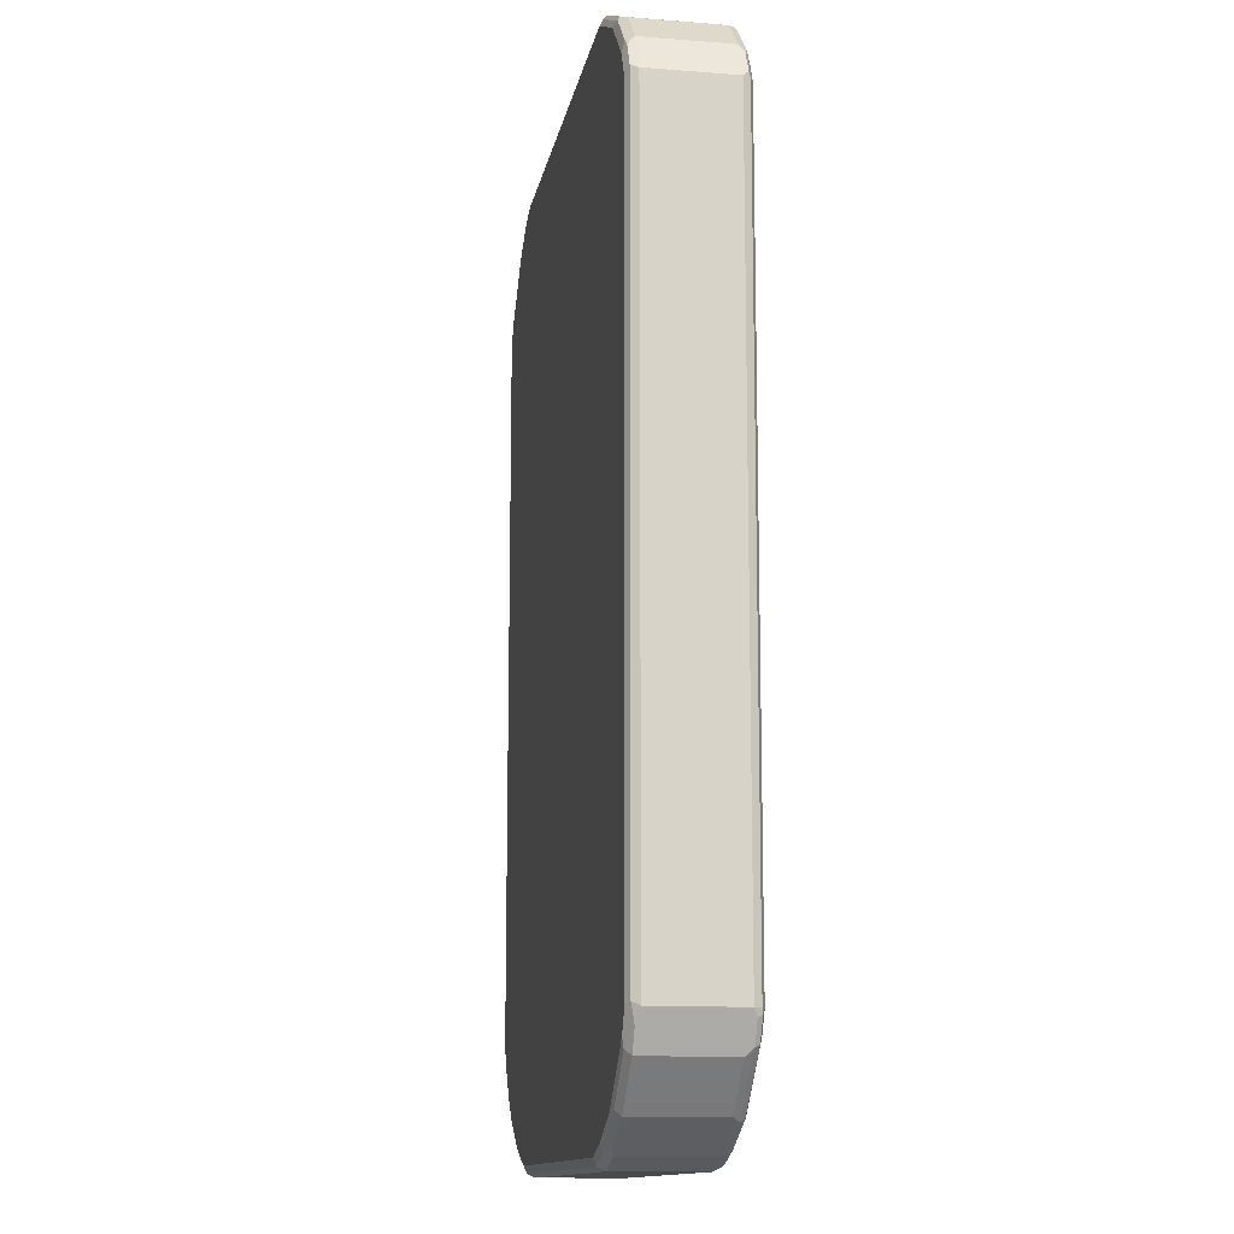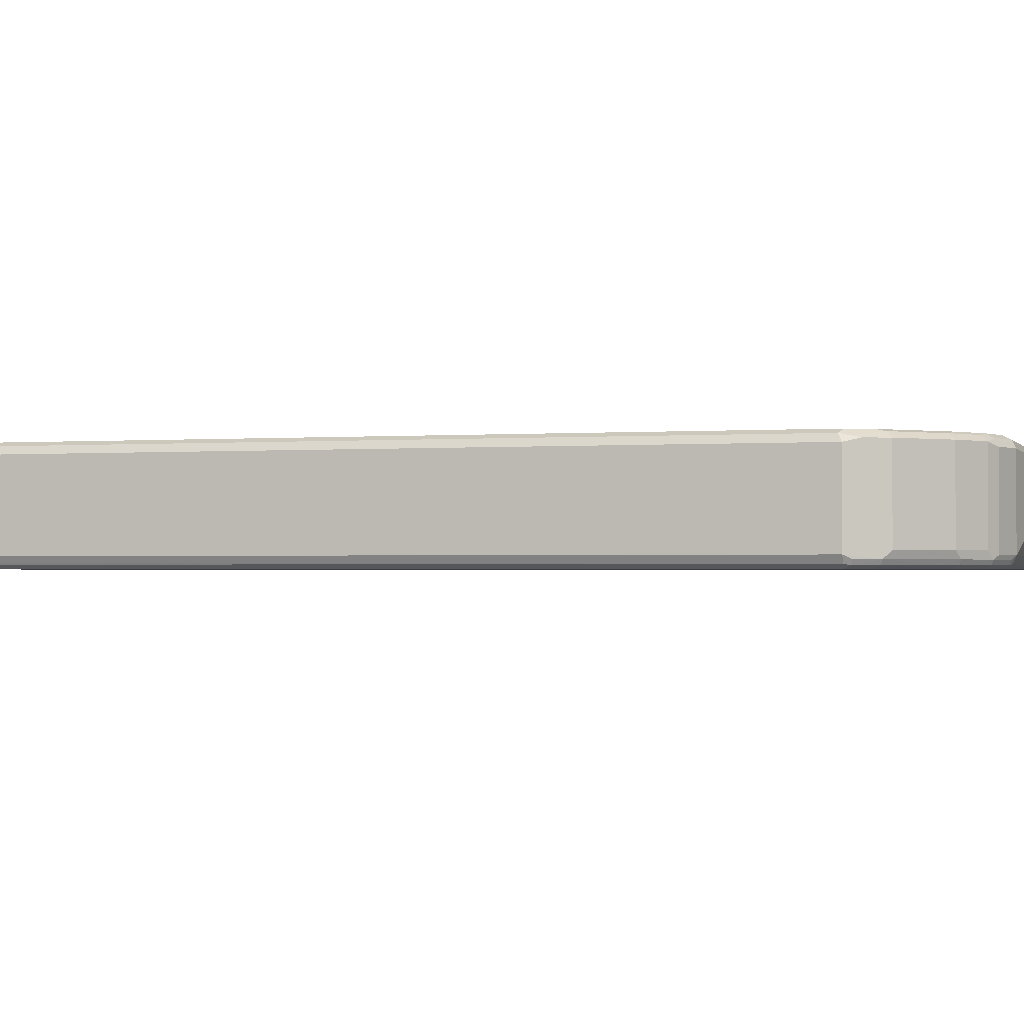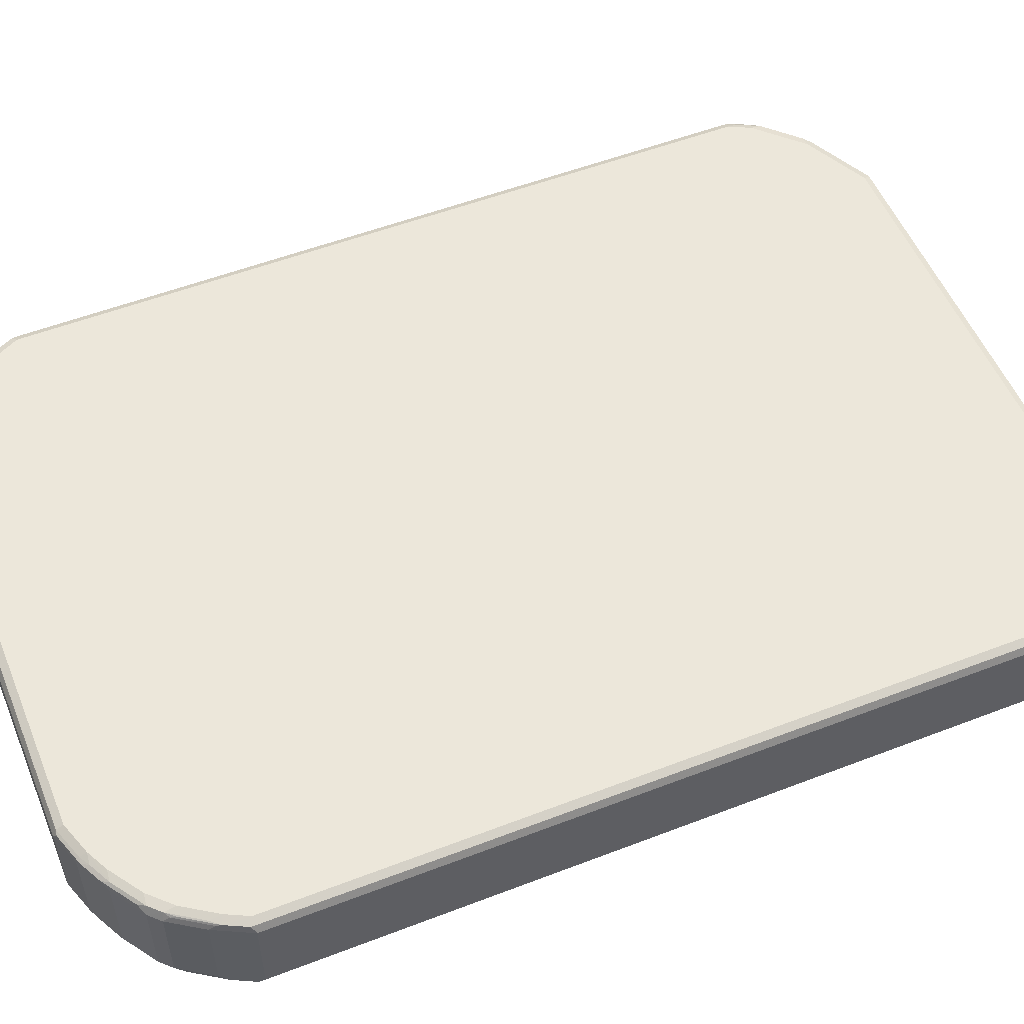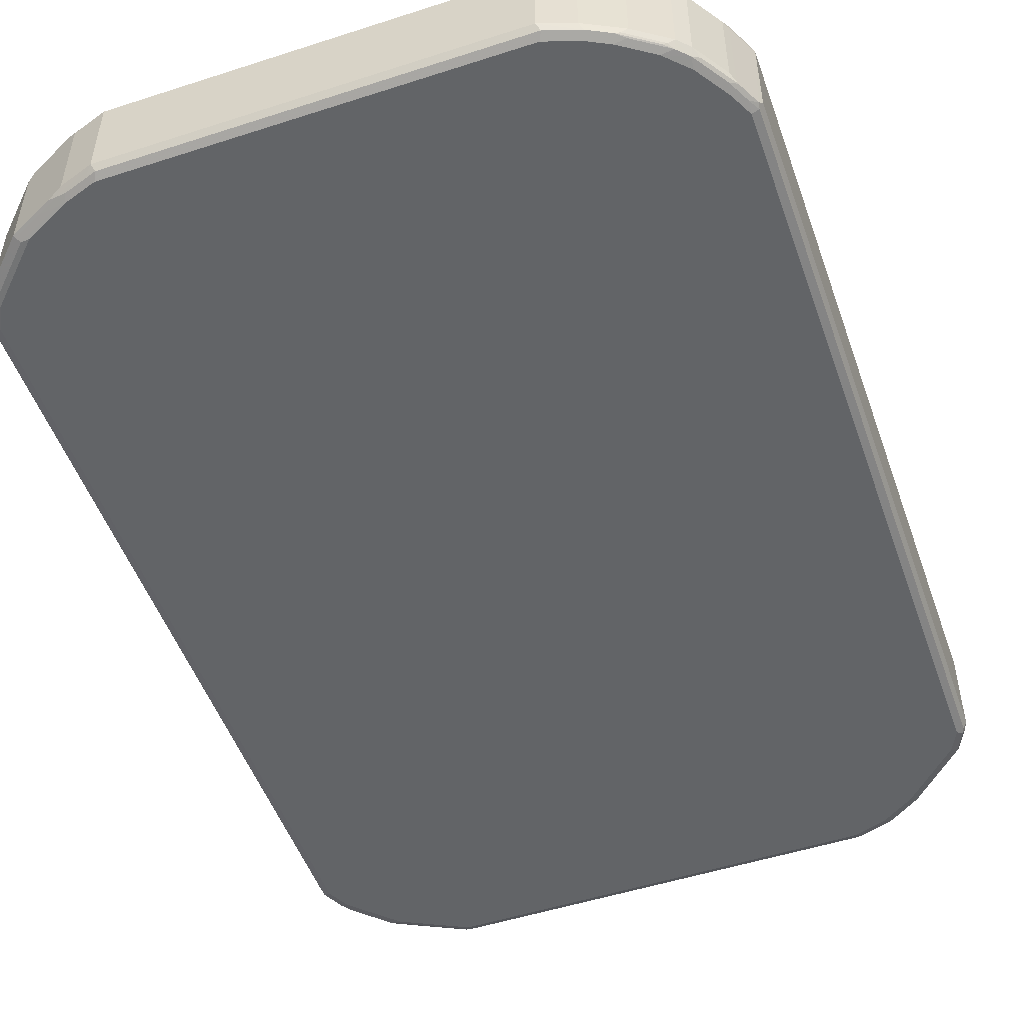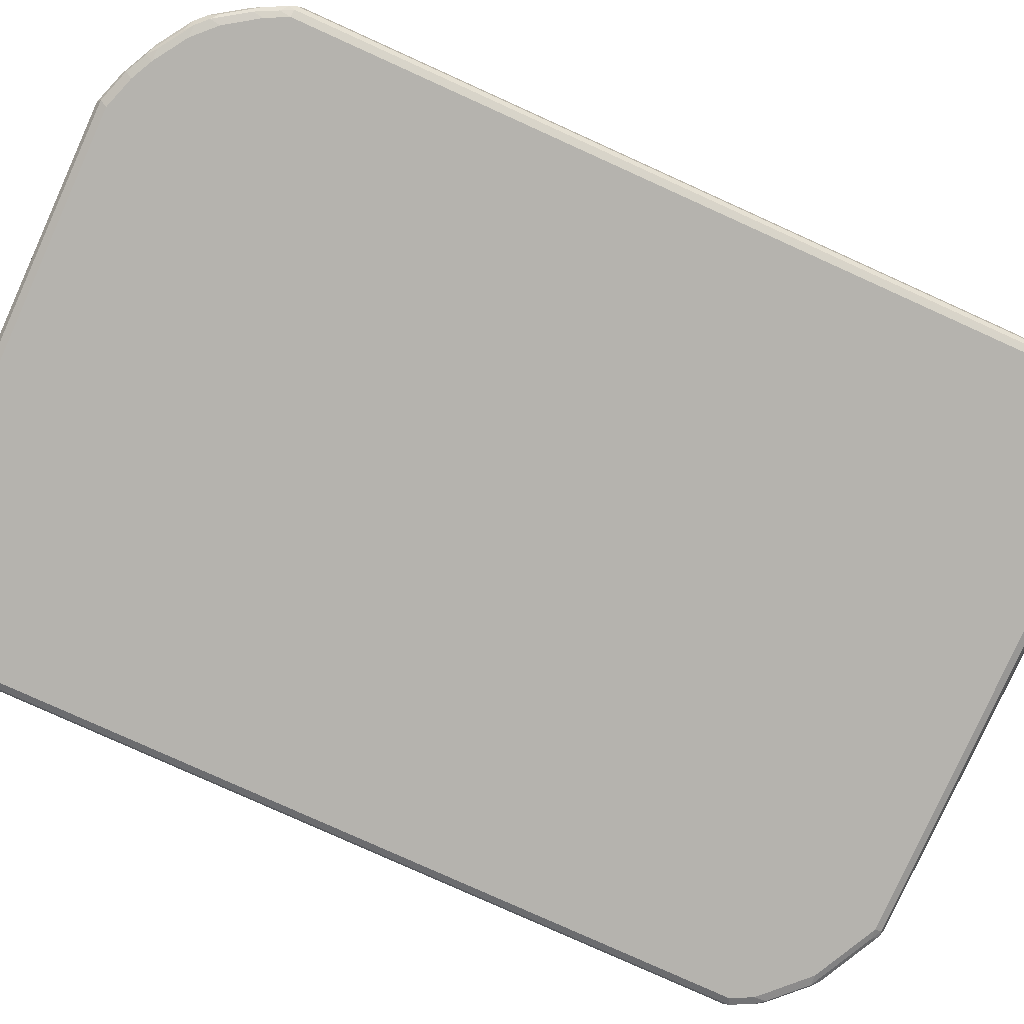
<metadata>
{"format":"obj","ext":"obj","renderer":"f3d","projection":"perspective","resolution":1024,"background":"white","views":[{"elev":-13.0,"azim":-100.1,"up":"+Y"},{"elev":-1.4,"azim":106.6,"up":"+Z"},{"elev":53.8,"azim":67.7,"up":"+Z"},{"elev":-51.1,"azim":19.4,"up":"+Z"},{"elev":-80.0,"azim":65.7,"up":"+Z"}]}
</metadata>
<code>
v -0.631 -0.6901 -0.07887
v -0.6243 -0.6835 -0.09201
v -0.6211 -0.7 -0.08873
v -0.6178 -0.7163 -0.08543
v -0.6112 -0.7295 -0.07887
v -0.6047 -0.7426 -0.07229
v -0.631 -0.6901 0.07887
v -0.631 0.6901 -0.07887
v -0.6112 -0.6901 -0.09859
v -0.6243 0.6966 -0.09201
v -0.5883 -0.746 -0.09529
v -0.6014 -0.7394 -0.08873
v -0.598 -0.7558 -0.08543
v -0.6047 -0.7426 0.08543
v -0.6243 -0.7032 0.08543
v -0.6211 -0.7 0.09365
v -0.6243 -0.6901 0.09201
v -0.6261 0.7 0.08873
v -0.631 0.6901 0.07887
v -0.6047 0.7426 -0.07887
v -0.6047 0.7361 -0.09201
v -0.6211 0.7048 -0.08873
v -0.5915 -0.7295 -0.09859
v -0.6112 0.6901 -0.09859
v -0.5784 -0.7755 -0.08543
v -0.5718 -0.7492 -0.09859
v -0.5291 -0.8051 -0.09529
v -0.539 -0.8149 -0.08543
v -0.598 -0.7558 0.07229
v -0.5784 -0.7755 0.07229
v -0.539 -0.8149 0.07229
v -0.5061 -0.8412 0.08543
v -0.5225 -0.8183 0.09365
v -0.6014 -0.7394 0.09365
v -0.6112 -0.6901 0.09859
v -0.6112 0.6901 0.09859
v -0.6243 0.6901 0.09201
v -0.6137 0.7098 0.09365
v -0.6063 0.7394 0.08873
v -0.6047 0.7426 0.07887
v -0.598 0.7558 -0.07887
v -0.6014 0.7442 -0.08873
v -0.5915 0.7517 -0.09365
v -0.5915 0.7295 -0.09859
v -0.5127 -0.8083 -0.09859
v -0.5093 -0.8248 -0.09529
v -0.5192 -0.8346 -0.08543
v -0.5192 -0.8346 0.07229
v -0.5061 -0.8412 -0.07229
v -0.4141 -0.8872 0.07887
v -0.4272 -0.8806 0.08543
v -0.4634 -0.8577 0.09365
v -0.5028 -0.838 0.09365
v -0.5127 -0.8083 0.09859
v -0.5718 -0.7492 0.09859
v -0.5915 -0.7295 0.09859
v -0.5915 0.7295 0.09859
v -0.5939 0.7492 0.09365
v -0.598 0.7558 0.07887
v -0.5784 0.7755 -0.07887
v -0.5718 0.7714 -0.09365
v -0.5718 0.7492 -0.09859
v -0.4929 -0.828 -0.09859
v -0.4305 -0.8643 -0.09529
v -0.5028 -0.838 -0.08873
v -0.4798 -0.8543 -0.08543
v -0.4141 -0.8872 -0.07887
v -0.3549 -0.9071 0.07887
v -0.368 -0.9003 0.08543
v -0.3648 -0.8971 0.09365
v -0.4238 -0.8774 0.09365
v -0.4141 -0.8675 0.09859
v -0.4929 -0.828 0.09859
v -0.5718 0.7492 0.09859
v -0.5743 0.7689 0.09365
v -0.5784 0.7755 0.07887
v -0.539 0.8149 -0.07887
v -0.5323 0.8108 -0.09365
v -0.5127 0.8083 -0.09859
v -0.4141 -0.8675 -0.09859
v -0.4238 -0.8774 -0.08873
v -0.4634 -0.8577 -0.08873
v -0.4403 -0.874 -0.08543
v -0.3549 -0.9071 -0.07887
v 0.3549 -0.9071 0.07887
v 0.3648 -0.9021 0.08873
v -0.3549 -0.9003 0.09201
v 0.3549 -0.9003 0.09201
v 0.3549 -0.8872 0.09859
v -0.3549 -0.8872 0.09859
v -0.5127 0.8083 0.09859
v -0.5348 0.8083 0.09365
v -0.539 0.8149 0.07887
v -0.5225 0.8232 -0.08873
v -0.4141 0.8699 -0.09365
v -0.4732 0.828 -0.09859
v -0.3549 -0.8872 -0.09859
v -0.3484 -0.9003 -0.09201
v -0.4074 -0.8806 -0.09201
v -0.3648 -0.8971 -0.08873
v 0.3549 -0.9071 -0.07887
v 0.4141 -0.8872 0.07887
v 0.4238 -0.8824 0.08873
v 0.4141 -0.8806 0.09201
v 0.4141 -0.8675 0.09859
v -0.4732 0.828 0.09859
v -0.5192 0.8215 0.09201
v -0.5274 0.8183 0.08873
v -0.4091 0.8774 0.08873
v -0.4732 0.8478 0.07887
v -0.4042 0.8824 -0.08873
v -0.3943 0.8806 -0.09201
v -0.3943 0.8675 -0.09859
v 0.3549 -0.8872 -0.09859
v 0.3615 -0.9003 -0.09201
v 0.4206 -0.8806 -0.09201
v 0.4141 -0.8872 -0.07887
v 0.4634 -0.8627 0.08873
v 0.4337 -0.8699 0.09365
v 0.4732 -0.8502 0.09365
v 0.4535 -0.8478 0.09859
v -0.3943 0.8675 0.09859
v -0.4798 0.8412 0.09201
v -0.4009 0.8806 0.09201
v -0.3943 0.8872 0.07887
v -0.3943 0.8872 -0.07887
v 0.3745 0.8872 -0.07887
v 0.3745 0.8806 -0.09201
v 0.3844 0.8774 -0.09365
v 0.3745 0.8675 -0.09859
v 0.4141 -0.8675 -0.09859
v 0.46 -0.8609 -0.09201
v 0.4683 -0.8577 -0.08873
v 0.4288 -0.8774 -0.08873
v 0.4798 -0.8543 -0.07887
v 0.4798 -0.8543 0.07887
v 0.5225 -0.8232 0.08873
v 0.5323 -0.8108 0.09365
v 0.5127 -0.8083 0.09859
v 0.3745 0.8675 0.09859
v 0.368 0.8806 0.09201
v 0.3745 0.8872 0.07887
v 0.1774 0.9071 -0.01971
v 0.3878 0.8806 -0.08543
v 0.2563 0.9071 -0.01971
v 0.4337 0.8675 -0.07887
v 0.4436 0.8577 -0.09365
v 0.4337 0.8478 -0.09859
v 0.4535 -0.8478 -0.09859
v 0.4756 -0.8478 -0.09365
v 0.5192 -0.8215 -0.09201
v 0.5274 -0.8183 -0.08873
v 0.539 -0.8149 -0.07887
v 0.539 -0.8149 0.07887
v 0.5521 -0.7911 0.09365
v 0.5521 -0.7689 0.09859
v 0.4337 0.8478 0.09859
v 0.4272 0.8609 0.09201
v 0.3844 0.8774 0.08873
v 0.4337 0.8675 0.07887
v 0.4469 0.8609 -0.08543
v 0.5028 0.8183 -0.09365
v 0.4929 0.8083 -0.09859
v 0.5127 -0.8083 -0.09859
v 0.5348 -0.8083 -0.09365
v 0.5545 -0.7886 -0.09365
v 0.5586 -0.7952 -0.07887
v 0.5586 -0.7952 0.07887
v 0.5619 -0.7836 0.08873
v 0.5652 -0.7755 0.09201
v 0.6047 -0.7163 0.09201
v 0.5915 -0.732 0.09365
v 0.5915 -0.7098 0.09859
v 0.4501 0.8446 0.09529
v 0.4436 0.8577 0.08873
v 0.4929 0.8083 0.09859
v 0.46 0.8543 0.08543
v 0.4469 0.8609 0.07229
v 0.46 0.8543 -0.07229
v 0.5061 0.8215 -0.08543
v 0.5225 0.7986 -0.09365
v 0.5127 0.7886 -0.09859
v 0.5521 -0.7689 -0.09859
v 0.5669 -0.7789 -0.08873
v 0.5939 -0.7295 -0.09365
v 0.598 -0.7361 -0.07887
v 0.598 -0.7361 0.07887
v 0.6014 -0.7245 0.08873
v 0.6047 -0.7229 0.07887
v 0.631 -0.6704 0.07887
v 0.6211 -0.6851 0.08873
v 0.6243 -0.6769 0.09201
v 0.6112 -0.6704 0.09859
v 0.5093 0.8051 0.09529
v 0.5127 0.7886 0.09859
v 0.5192 0.8149 0.08543
v 0.5192 0.8149 -0.07229
v 0.539 0.7952 -0.07229
v 0.6047 0.7229 -0.08543
v 0.6014 0.7197 -0.09365
v 0.5718 0.7295 -0.09859
v 0.5915 -0.7098 -0.09859
v 0.6063 -0.7197 -0.08873
v 0.6137 -0.6901 -0.09365
v 0.6047 -0.7229 -0.07887
v 0.6261 -0.6803 -0.08873
v 0.631 -0.6704 -0.07887
v 0.631 0.6704 0.07887
v 0.6243 0.6638 0.09201
v 0.6112 0.6704 0.09859
v 0.5291 0.7854 0.09529
v 0.5718 0.7295 0.09859
v 0.539 0.7952 0.08543
v 0.5784 0.7558 -0.07229
v 0.631 0.6704 -0.07887
v 0.6243 0.6835 -0.08543
v 0.6211 0.6803 -0.09365
v 0.598 0.7361 -0.07229
v 0.6047 0.7229 0.07229
v 0.5915 0.7098 -0.09859
v 0.6112 -0.6704 -0.09859
v 0.6243 -0.6704 -0.09201
v 0.6243 0.6704 -0.09201
v 0.6112 0.7098 0.07887
v 0.6178 0.6966 0.08543
v 0.6211 0.6803 0.08873
v 0.5883 0.7263 0.09529
v 0.5915 0.7098 0.09859
v 0.5784 0.7558 0.08543
v 0.6112 0.6704 -0.09859
v 0.598 0.7361 0.08543
v 0.6014 0.7197 0.08873
f 1 2 3
f 1 3 4
f 1 4 13
f 1 13 5
f 1 5 6
f 1 6 14
f 1 14 7
f 1 7 19
f 1 19 8
f 1 8 10
f 1 10 2
f 2 9 3
f 2 10 24
f 2 24 9
f 3 9 11
f 3 11 12
f 3 12 13
f 3 13 4
f 5 13 6
f 6 13 29
f 6 29 14
f 7 14 15
f 7 15 16
f 7 16 17
f 7 17 18
f 7 18 19
f 8 19 18
f 8 18 20
f 8 20 21
f 8 21 22
f 8 22 10
f 9 23 11
f 9 24 44
f 9 44 62
f 9 62 79
f 9 79 96
f 9 96 113
f 9 113 130
f 9 130 148
f 9 148 163
f 9 163 182
f 9 182 201
f 9 201 220
f 9 220 230
f 9 230 221
f 9 221 202
f 9 202 183
f 9 183 164
f 9 164 149
f 9 149 131
f 9 131 114
f 9 114 97
f 9 97 80
f 9 80 63
f 9 63 45
f 9 45 26
f 9 26 23
f 10 22 21
f 10 21 24
f 11 25 13
f 11 13 12
f 11 23 26
f 11 26 45
f 11 45 27
f 11 27 28
f 11 28 25
f 13 25 30
f 13 30 29
f 14 29 30
f 14 30 31
f 14 31 32
f 14 32 33
f 14 33 34
f 14 34 16
f 14 16 15
f 16 34 56
f 16 56 35
f 16 35 36
f 16 36 37
f 16 37 17
f 17 37 18
f 18 37 38
f 18 38 58
f 18 58 39
f 18 39 20
f 20 39 40
f 20 40 59
f 20 59 41
f 20 41 21
f 21 41 42
f 21 42 43
f 21 43 44
f 21 44 24
f 25 28 31
f 25 31 30
f 27 45 63
f 27 63 46
f 27 46 47
f 27 47 28
f 28 47 48
f 28 48 31
f 31 48 32
f 32 49 67
f 32 67 50
f 32 50 51
f 32 51 52
f 32 52 53
f 32 53 33
f 32 48 47
f 32 47 49
f 33 54 55
f 33 55 34
f 33 53 73
f 33 73 54
f 34 55 56
f 35 56 55
f 35 55 54
f 35 54 73
f 35 73 72
f 35 72 90
f 35 90 89
f 35 89 105
f 35 105 121
f 35 121 139
f 35 139 156
f 35 156 173
f 35 173 193
f 35 193 210
f 35 210 228
f 35 228 212
f 35 212 195
f 35 195 176
f 35 176 157
f 35 157 140
f 35 140 122
f 35 122 106
f 35 106 91
f 35 91 74
f 35 74 57
f 35 57 36
f 36 57 58
f 36 58 38
f 36 38 37
f 39 58 59
f 39 59 40
f 41 43 42
f 41 59 76
f 41 76 60
f 41 60 61
f 41 61 43
f 43 61 62
f 43 62 44
f 46 63 80
f 46 80 64
f 46 64 82
f 46 82 65
f 46 65 47
f 47 65 82
f 47 82 66
f 47 66 49
f 49 66 67
f 50 67 84
f 50 84 68
f 50 68 51
f 51 68 69
f 51 69 70
f 51 70 71
f 51 71 52
f 52 71 72
f 52 72 73
f 52 73 53
f 57 74 75
f 57 75 58
f 58 75 76
f 58 76 59
f 60 76 93
f 60 93 77
f 60 77 61
f 61 77 78
f 61 78 79
f 61 79 62
f 64 80 81
f 64 81 82
f 66 82 81
f 66 81 83
f 66 83 67
f 67 83 81
f 67 81 84
f 68 84 101
f 68 101 85
f 68 85 86
f 68 86 87
f 68 87 70
f 68 70 69
f 70 87 88
f 70 88 89
f 70 89 90
f 70 90 72
f 70 72 71
f 74 91 75
f 75 91 92
f 75 92 93
f 75 93 76
f 77 93 94
f 77 94 78
f 78 94 95
f 78 95 96
f 78 96 79
f 80 97 98
f 80 98 99
f 80 99 81
f 81 99 98
f 81 98 100
f 81 100 84
f 84 100 98
f 84 98 115
f 84 115 101
f 85 101 117
f 85 117 102
f 85 102 103
f 85 103 86
f 86 88 87
f 86 103 104
f 86 104 88
f 88 104 105
f 88 105 89
f 91 106 123
f 91 123 107
f 91 107 92
f 92 107 108
f 92 108 93
f 93 108 109
f 93 109 110
f 93 110 94
f 94 110 111
f 94 111 95
f 95 111 112
f 95 112 113
f 95 113 96
f 97 114 115
f 97 115 98
f 101 115 116
f 101 116 117
f 102 117 103
f 103 117 118
f 103 118 120
f 103 120 119
f 103 119 104
f 104 119 105
f 105 120 121
f 105 119 120
f 106 122 124
f 106 124 123
f 107 123 109
f 107 109 108
f 109 123 124
f 109 124 125
f 109 125 110
f 110 125 111
f 111 125 126
f 111 126 127
f 111 127 128
f 111 128 112
f 112 129 113
f 112 128 129
f 113 129 130
f 114 131 116
f 114 116 115
f 116 131 149
f 116 149 132
f 116 132 133
f 116 133 134
f 116 134 117
f 117 134 133
f 117 133 135
f 117 135 118
f 118 135 136
f 118 136 154
f 118 154 137
f 118 137 120
f 120 137 138
f 120 138 139
f 120 139 121
f 122 140 141
f 122 141 124
f 124 141 142
f 124 142 125
f 125 142 145
f 125 145 143
f 125 143 126
f 126 143 145
f 126 145 127
f 127 144 129
f 127 129 128
f 127 145 142
f 127 142 160
f 127 160 146
f 127 146 161
f 127 161 144
f 129 147 148
f 129 148 130
f 129 144 161
f 129 161 147
f 132 149 150
f 132 150 165
f 132 165 151
f 132 151 133
f 133 151 152
f 133 152 153
f 133 153 135
f 135 153 154
f 135 154 136
f 137 154 138
f 138 154 155
f 138 155 139
f 139 155 156
f 140 157 158
f 140 158 141
f 141 158 175
f 141 175 159
f 141 159 142
f 142 159 175
f 142 175 160
f 146 160 178
f 146 178 161
f 147 161 180
f 147 180 162
f 147 162 163
f 147 163 148
f 149 164 165
f 149 165 150
f 151 165 152
f 152 165 153
f 153 165 166
f 153 166 167
f 153 167 168
f 153 168 154
f 154 168 155
f 155 168 169
f 155 169 170
f 155 170 171
f 155 171 172
f 155 172 173
f 155 173 156
f 157 174 175
f 157 175 158
f 157 176 194
f 157 194 174
f 160 175 177
f 160 177 178
f 161 178 177
f 161 177 179
f 161 179 197
f 161 197 180
f 162 180 181
f 162 181 182
f 162 182 163
f 164 183 166
f 164 166 165
f 166 184 167
f 166 183 202
f 166 202 185
f 166 185 203
f 166 203 184
f 167 184 203
f 167 203 186
f 167 186 187
f 167 187 168
f 168 187 188
f 168 188 169
f 169 188 171
f 169 171 170
f 171 188 187
f 171 187 189
f 171 189 190
f 171 190 191
f 171 191 192
f 171 192 193
f 171 193 173
f 171 173 172
f 174 177 175
f 174 194 196
f 174 196 177
f 176 195 211
f 176 211 194
f 177 196 197
f 177 197 179
f 180 197 198
f 180 198 199
f 180 199 181
f 181 199 200
f 181 200 201
f 181 201 182
f 185 202 221
f 185 221 204
f 185 204 206
f 185 206 203
f 186 203 205
f 186 205 189
f 186 189 187
f 189 205 203
f 189 203 206
f 189 206 190
f 190 192 191
f 190 206 207
f 190 207 215
f 190 215 208
f 190 208 209
f 190 209 192
f 192 209 210
f 192 210 193
f 194 211 213
f 194 213 196
f 195 212 227
f 195 227 211
f 196 213 198
f 196 198 197
f 198 214 199
f 198 213 229
f 198 229 214
f 199 215 216
f 199 216 217
f 199 217 200
f 199 214 218
f 199 218 231
f 199 231 219
f 199 219 208
f 199 208 215
f 200 220 201
f 200 217 230
f 200 230 220
f 204 221 222
f 204 222 206
f 206 222 223
f 206 223 215
f 206 215 207
f 208 219 224
f 208 224 231
f 208 231 225
f 208 225 226
f 208 226 209
f 209 226 210
f 210 226 227
f 210 227 228
f 211 227 213
f 212 228 227
f 213 227 229
f 214 229 231
f 214 231 218
f 215 223 217
f 215 217 216
f 217 223 222
f 217 222 221
f 217 221 230
f 219 231 224
f 225 231 232
f 225 232 226
f 226 232 227
f 227 232 231
f 227 231 229

</code>
